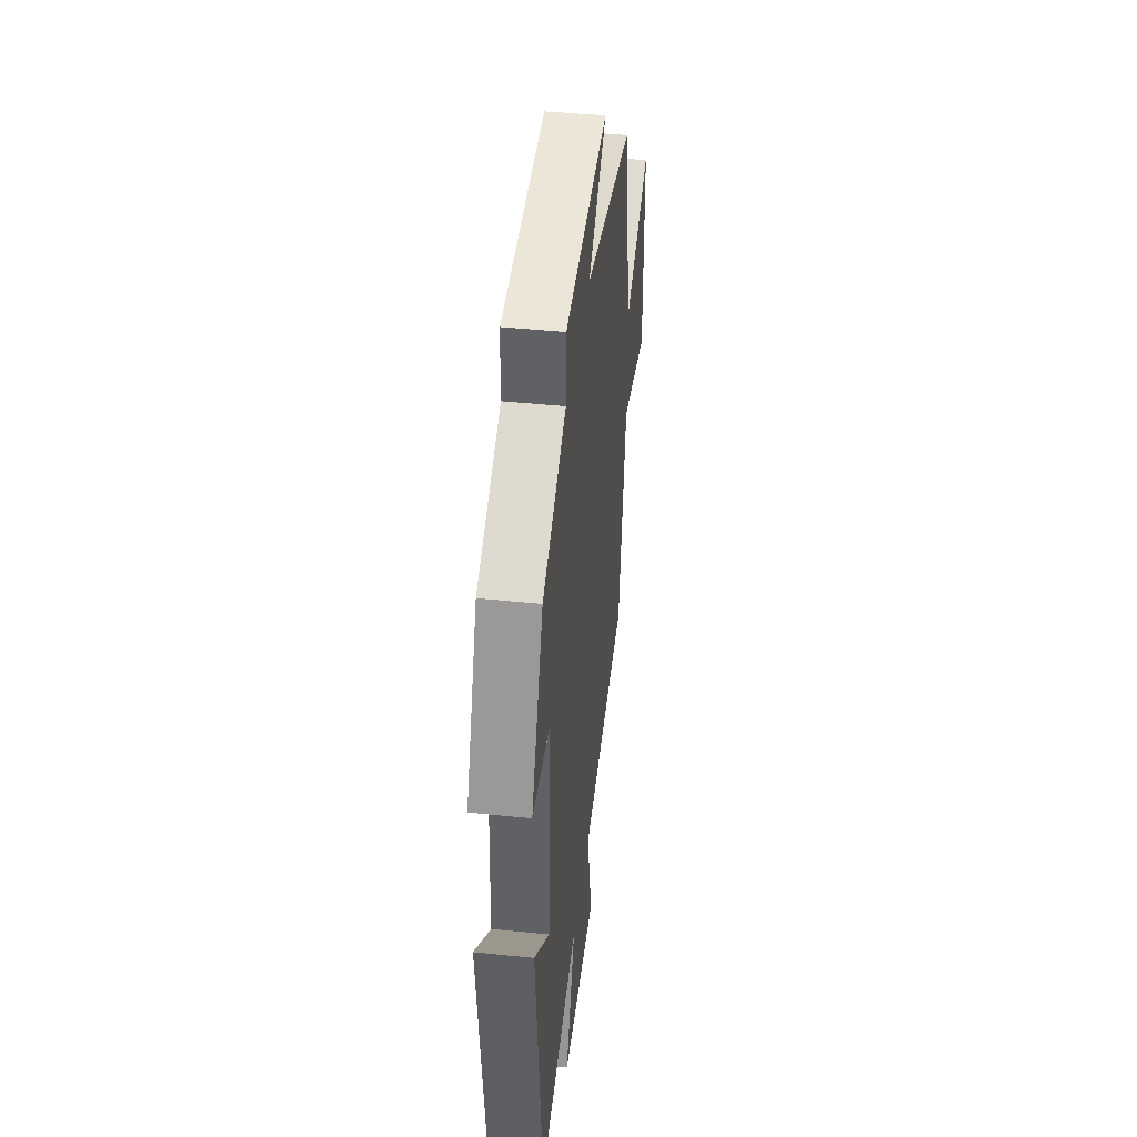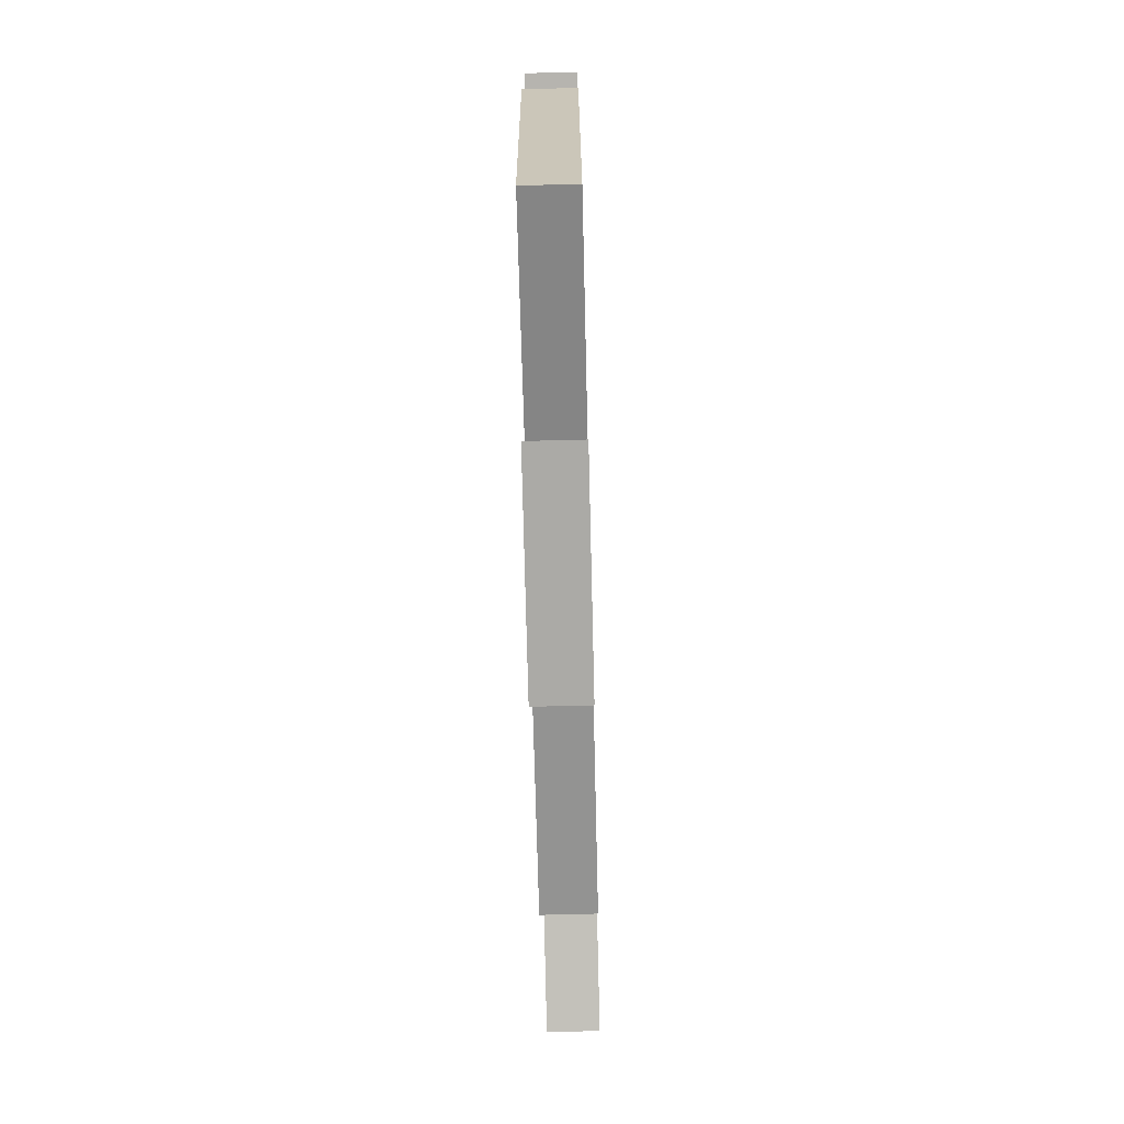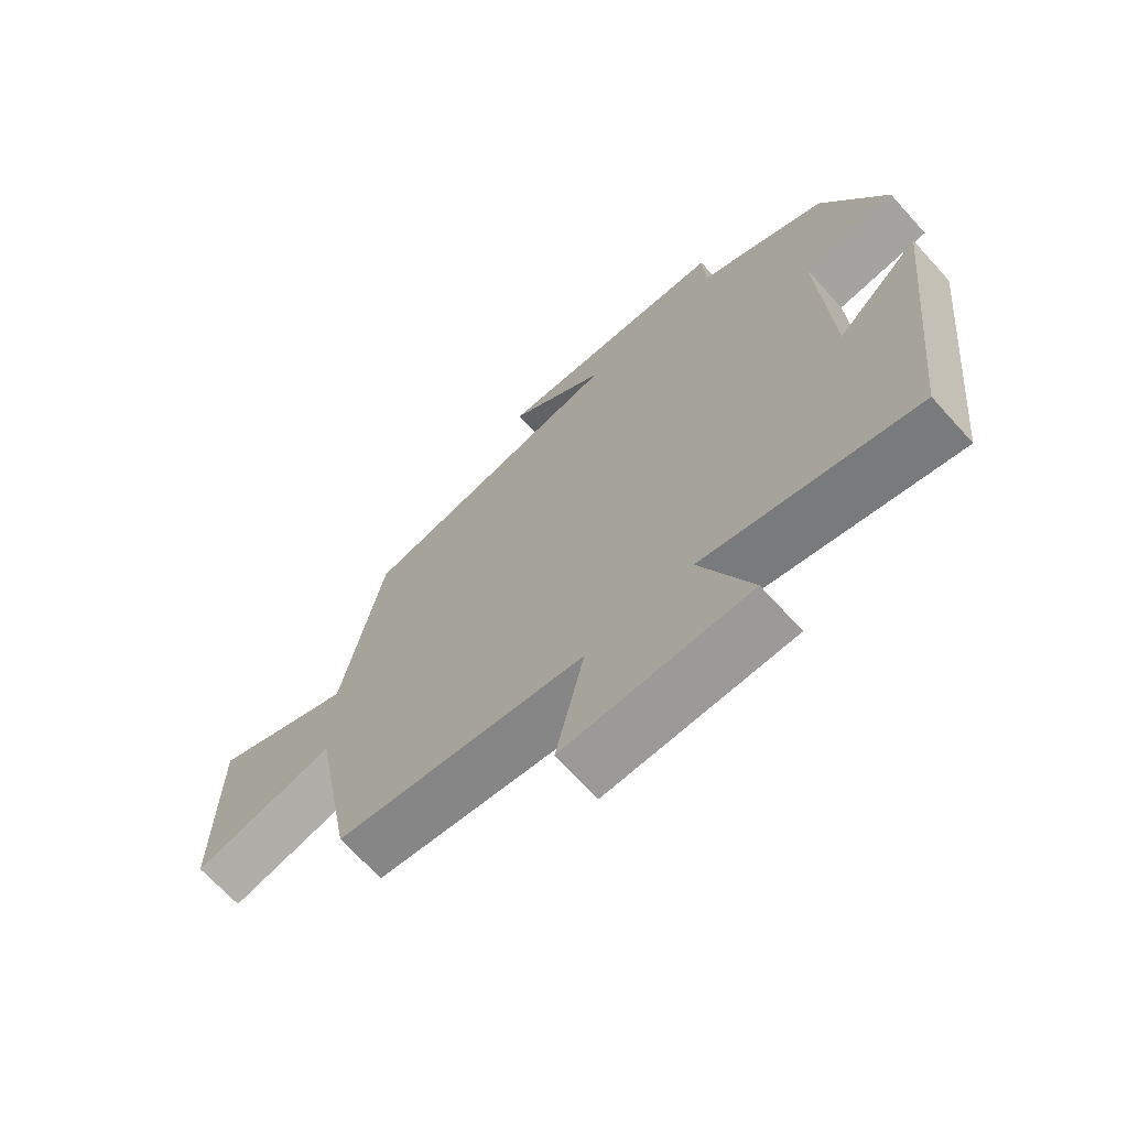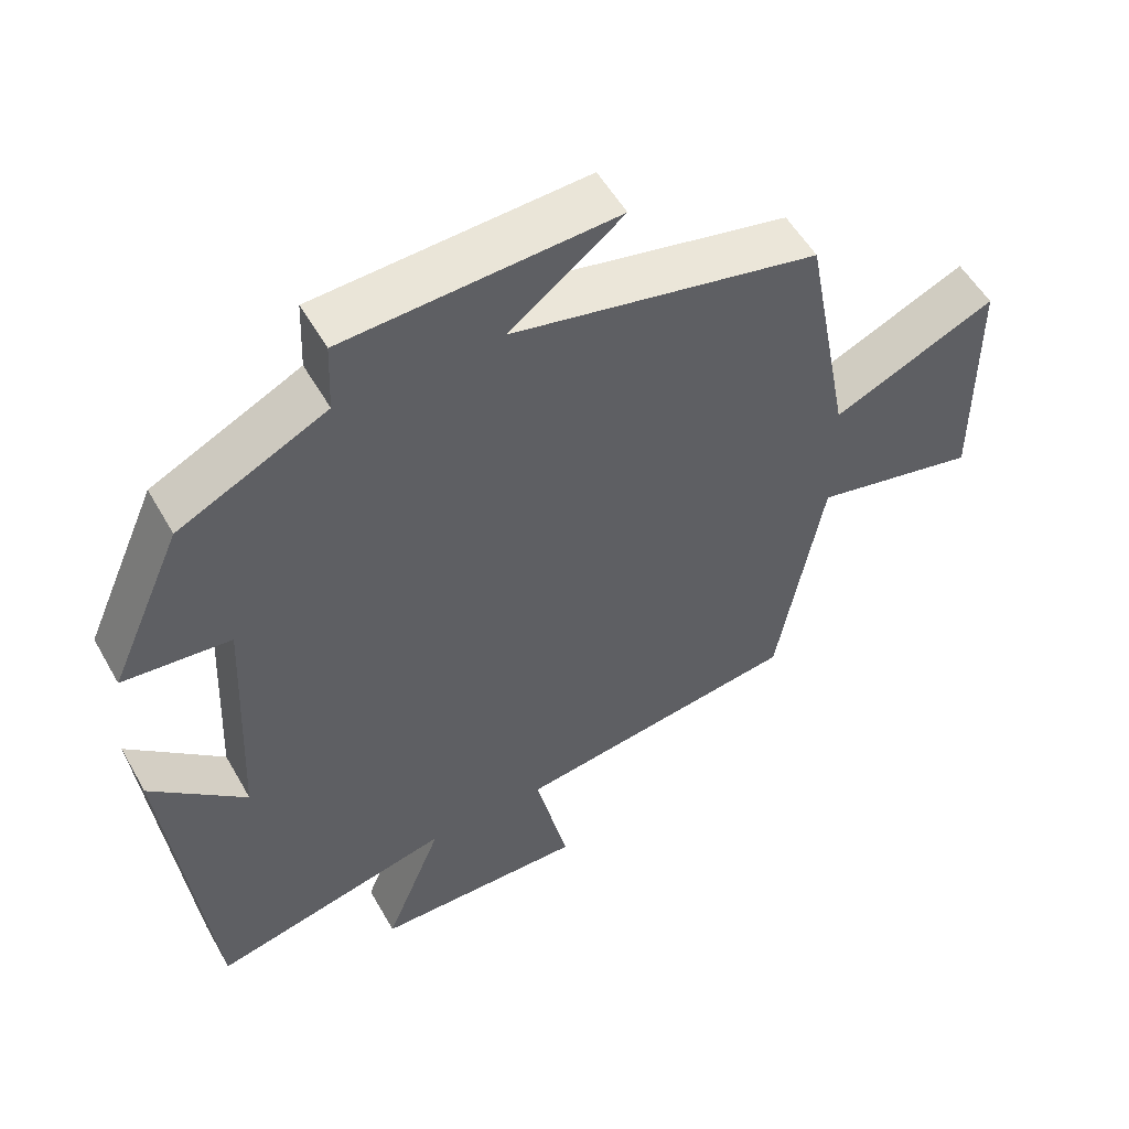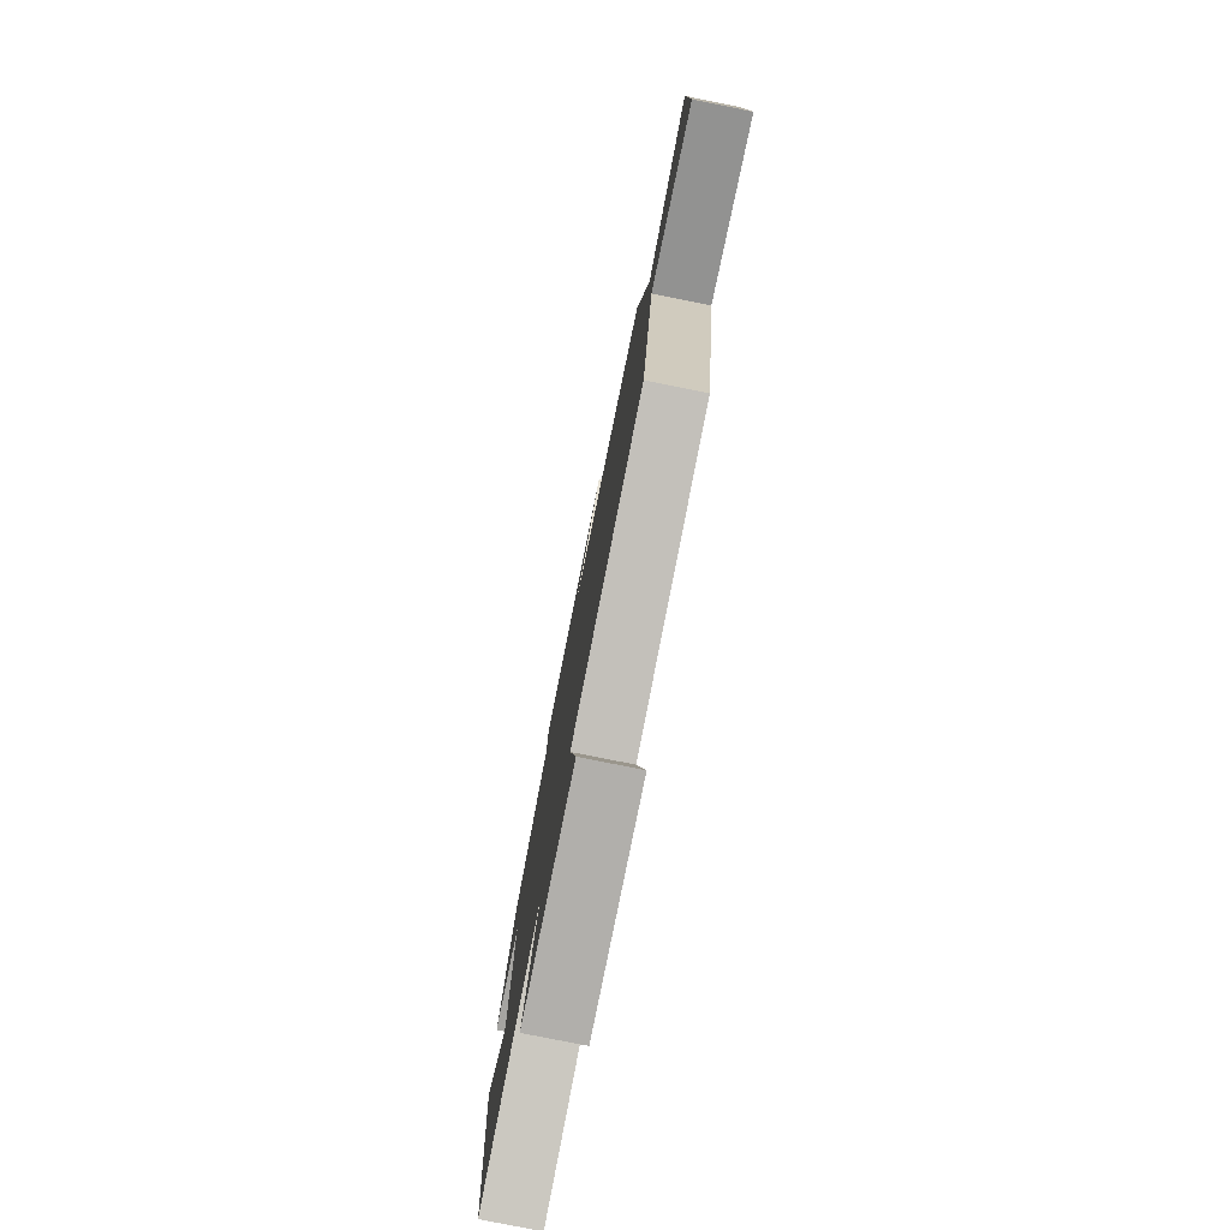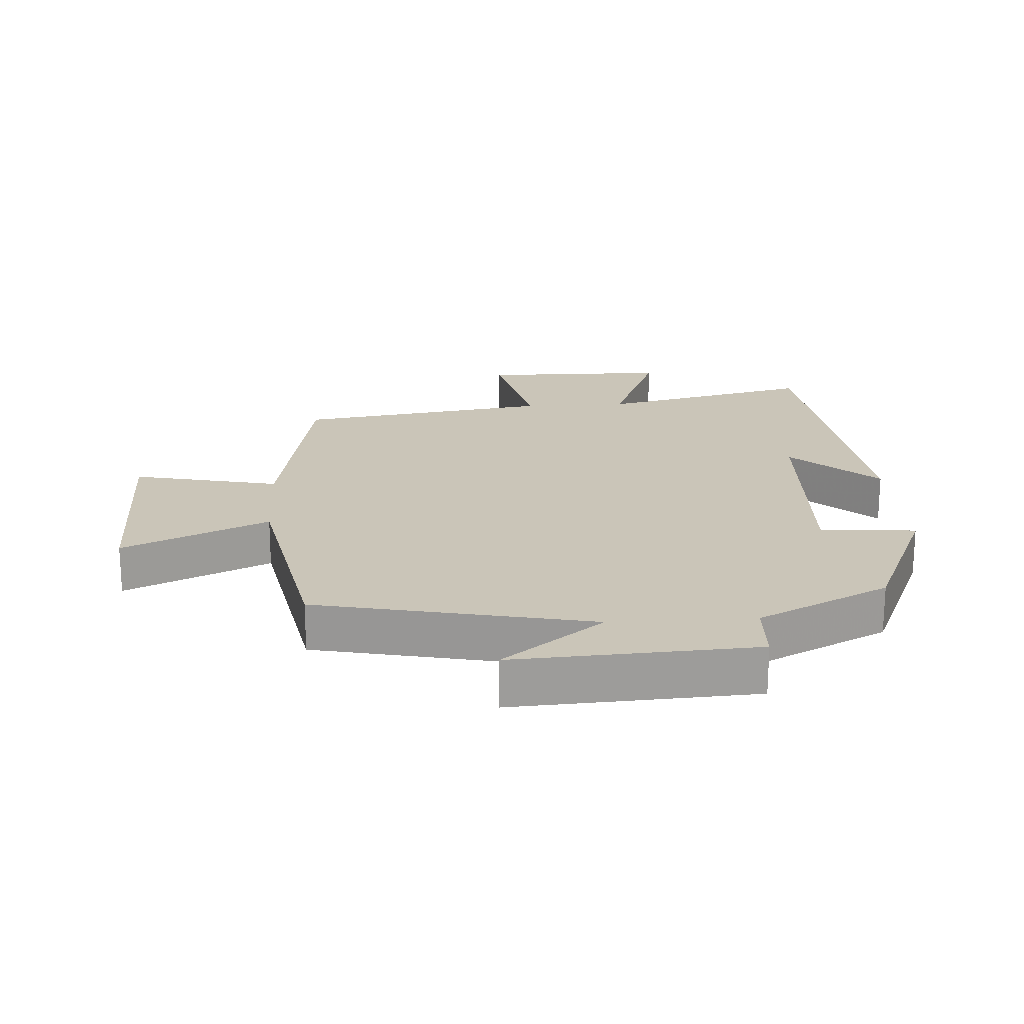
<metadata>
{"format":"obj","ext":"obj","renderer":"f3d","projection":"perspective","resolution":1024,"background":"white","views":[{"elev":43.8,"azim":96.9,"up":"+Z"},{"elev":-75.0,"azim":91.4,"up":"+Z"},{"elev":-68.7,"azim":42.2,"up":"+Z"},{"elev":53.9,"azim":150.9,"up":"+Z"},{"elev":-78.9,"azim":-101.3,"up":"+Z"},{"elev":20.4,"azim":-3.7,"up":"+Y"}]}
</metadata>
<code>
v -0.438 0.07 -0.443
v -0.5 0.07 -0.104
v -0.724 0.07 -0.154
v -0.722 0.07 0.172
v -0.5 0.07 0.072
v -0.436 0.07 0.41
v -0.018 0.07 0.5
v -0.172 0.07 0.618
v 0.196 0.07 0.598
v 0.2 0.07 0.5
v 0.401 0.07 0.401
v 0.5 0.07 0.176
v 0.354 0.07 0.162
v 0.37 0.07 -0.184
v 0.5 0.07 -0.064
v 0.444 0.07 -0.578
v 0.115 0.07 -0.5
v 0.194 0.07 -0.695
v -0.094 0.07 -0.699
v -0.049 0.07 -0.5
v -0.438 0 -0.443
v -0.5 0 -0.104
v -0.724 0 -0.154
v -0.722 0 0.172
v -0.5 0 0.072
v -0.436 0 0.41
v -0.018 0 0.5
v -0.172 0 0.618
v 0.196 0 0.598
v 0.2 0 0.5
v 0.401 0 0.401
v 0.5 0 0.176
v 0.354 0 0.162
v 0.37 0 -0.184
v 0.5 0 -0.064
v 0.444 0 -0.578
v 0.115 0 -0.5
v 0.194 0 -0.695
v -0.094 0 -0.699
v -0.049 0 -0.5
f 17 18 19 20
f 17 20 1 2
f 14 15 16 17
f 13 14 17 2
f 10 11 12 13
f 10 13 2 3
f 7 8 9 10
f 5 6 7 10
f 5 10 3
f 3 4 5
f 40 39 38 37
f 22 21 40 37
f 37 36 35 34
f 22 37 34 33
f 33 32 31 30
f 23 22 33 30
f 30 29 28 27
f 30 27 26 25
f 23 30 25
f 25 24 23
f 1 21 22 2
f 2 22 23 3
f 3 23 24 4
f 4 24 25 5
f 5 25 26 6
f 6 26 27 7
f 7 27 28 8
f 8 28 29 9
f 9 29 30 10
f 10 30 31 11
f 11 31 32 12
f 12 32 33 13
f 13 33 34 14
f 14 34 35 15
f 15 35 36 16
f 16 36 37 17
f 17 37 38 18
f 18 38 39 19
f 19 39 40 20
f 20 40 21 1

</code>
